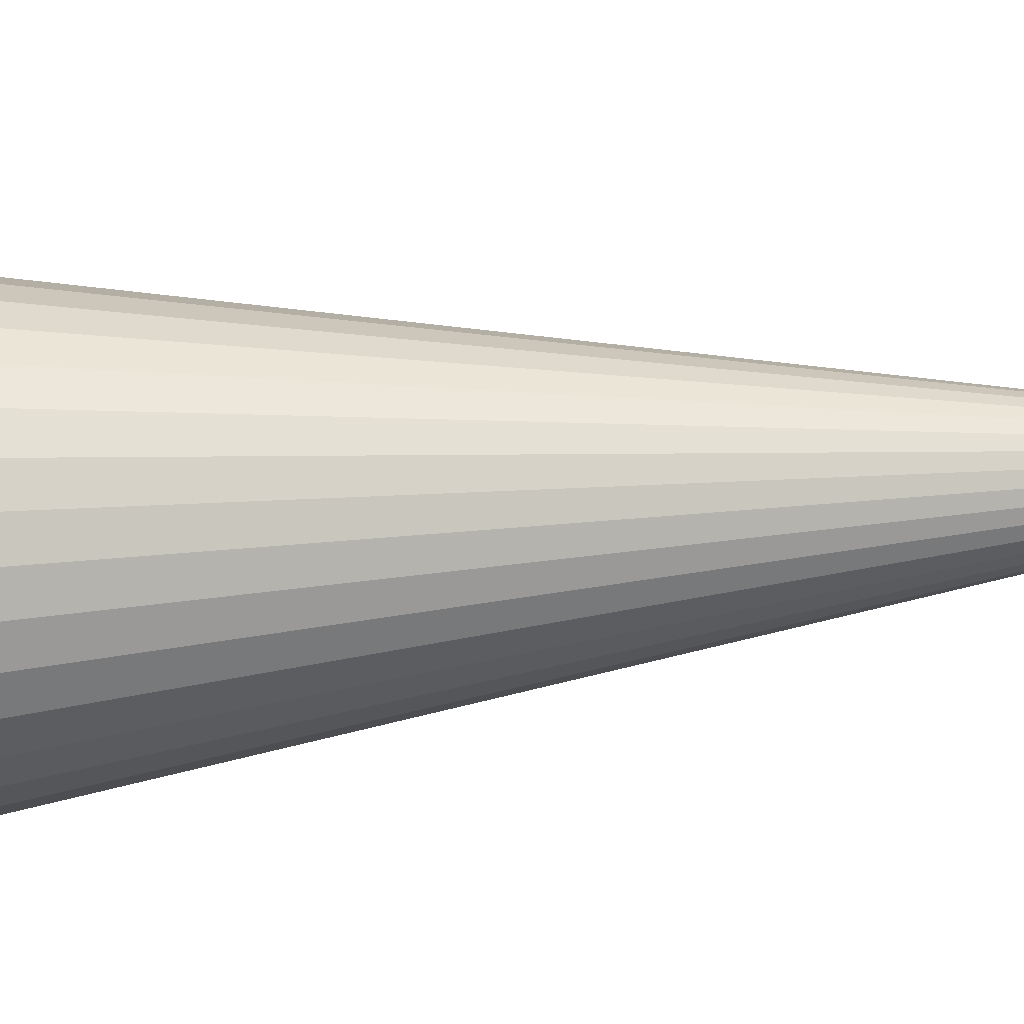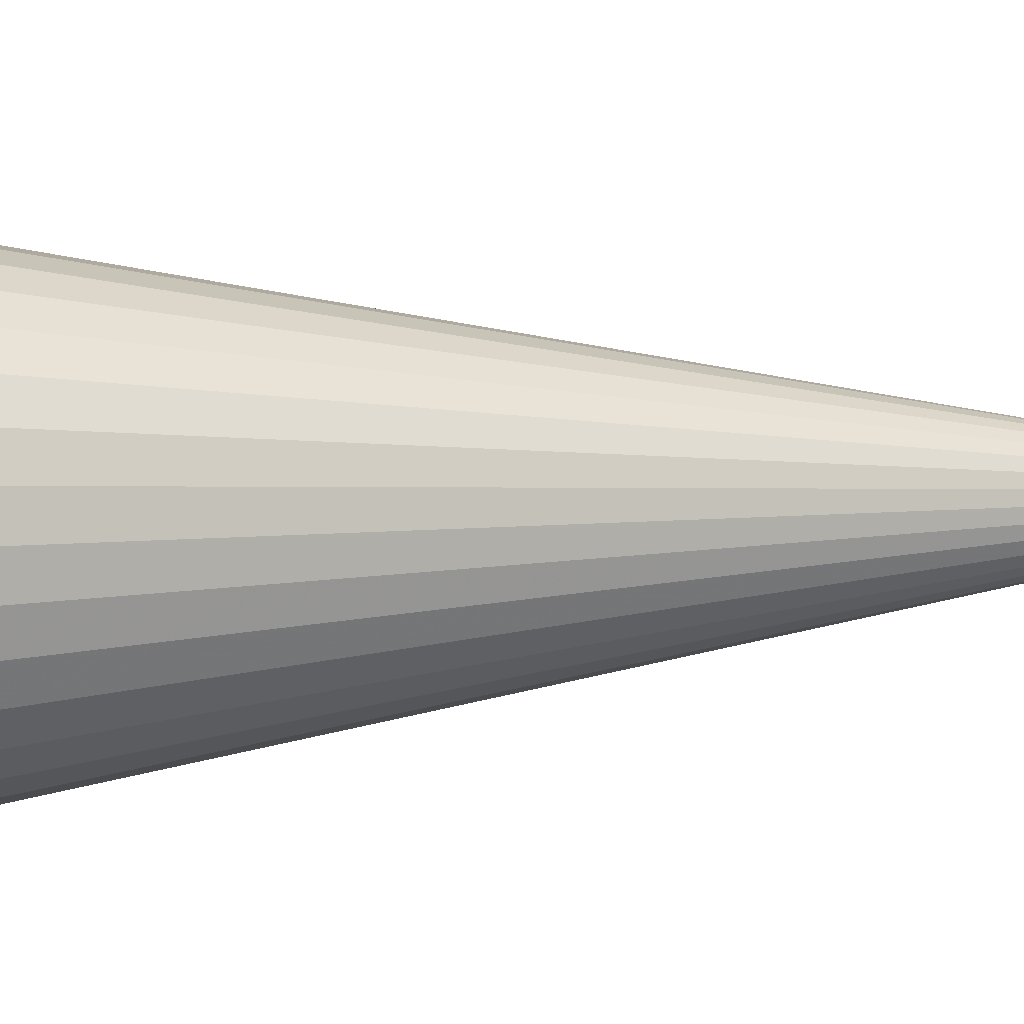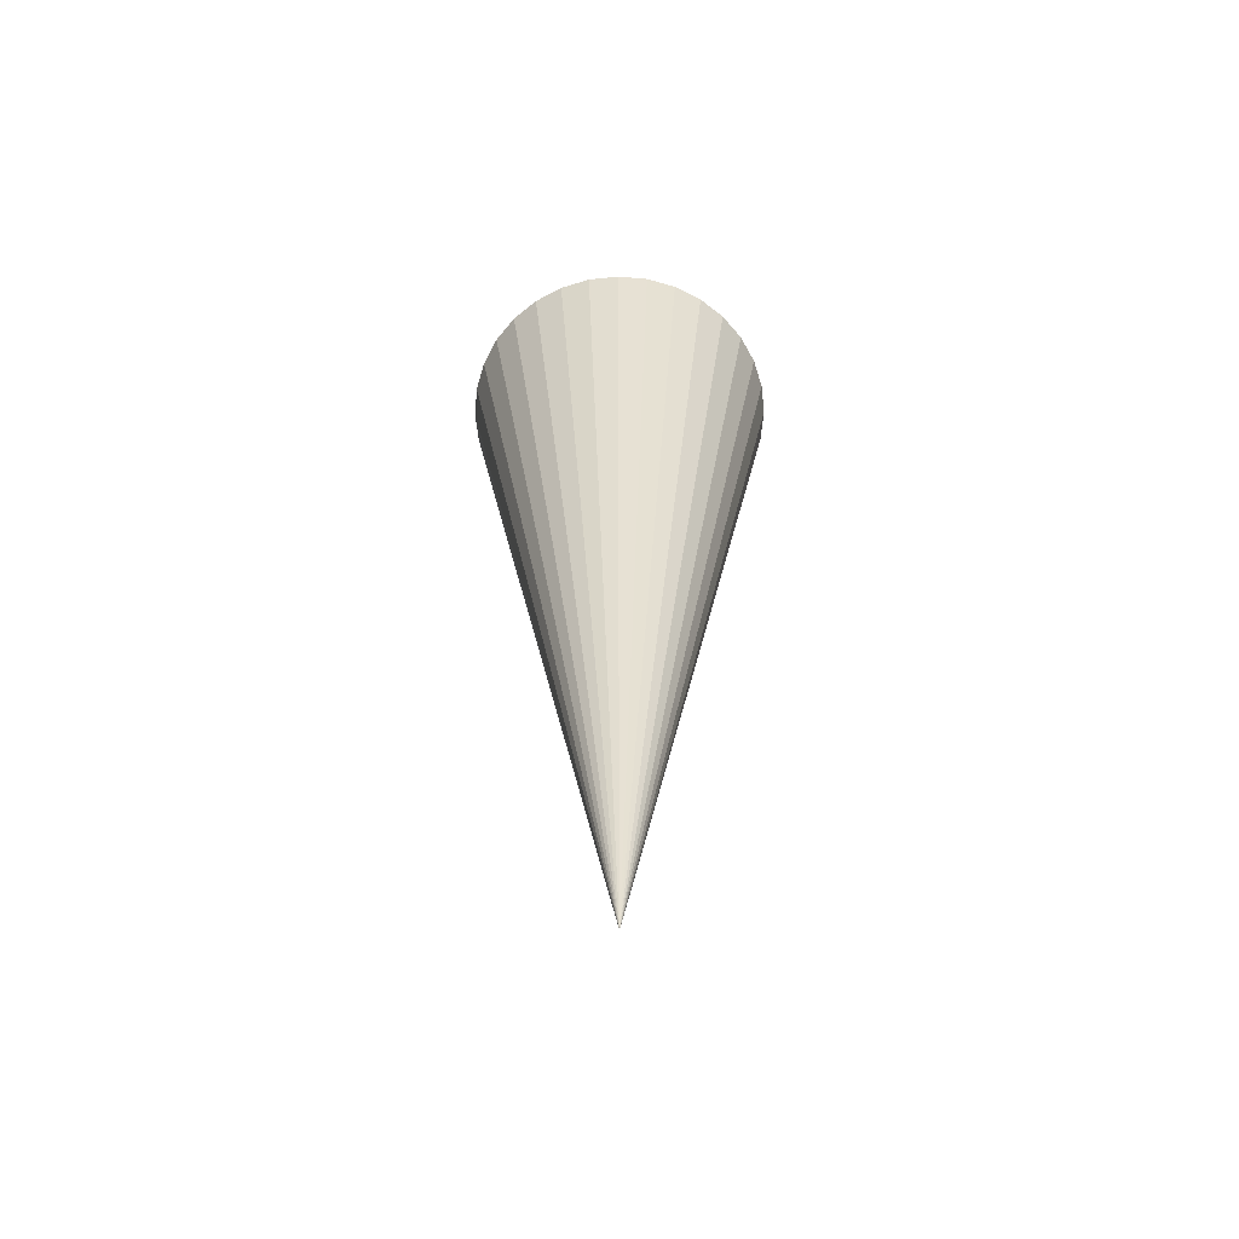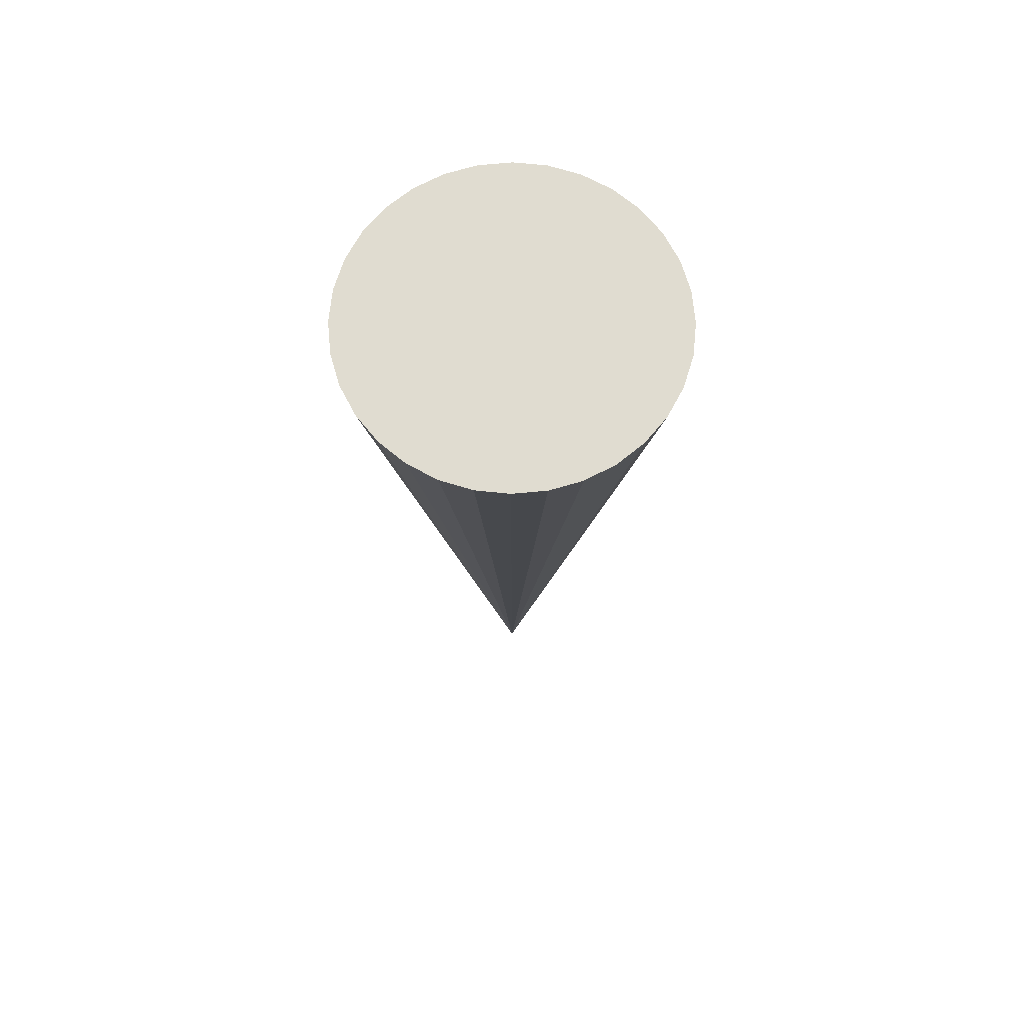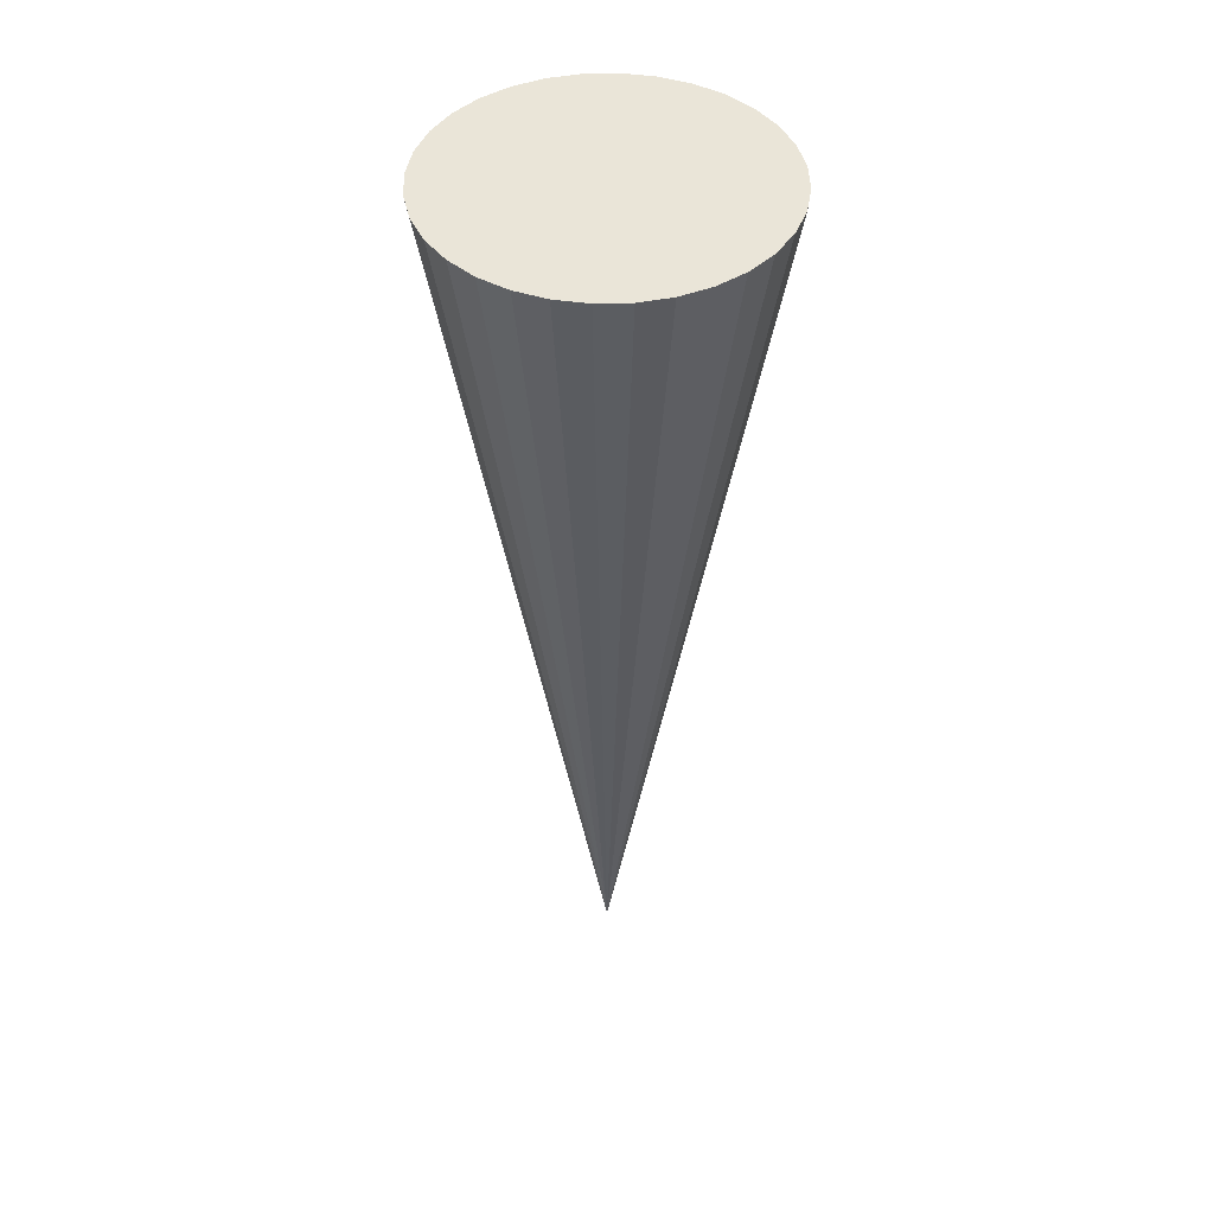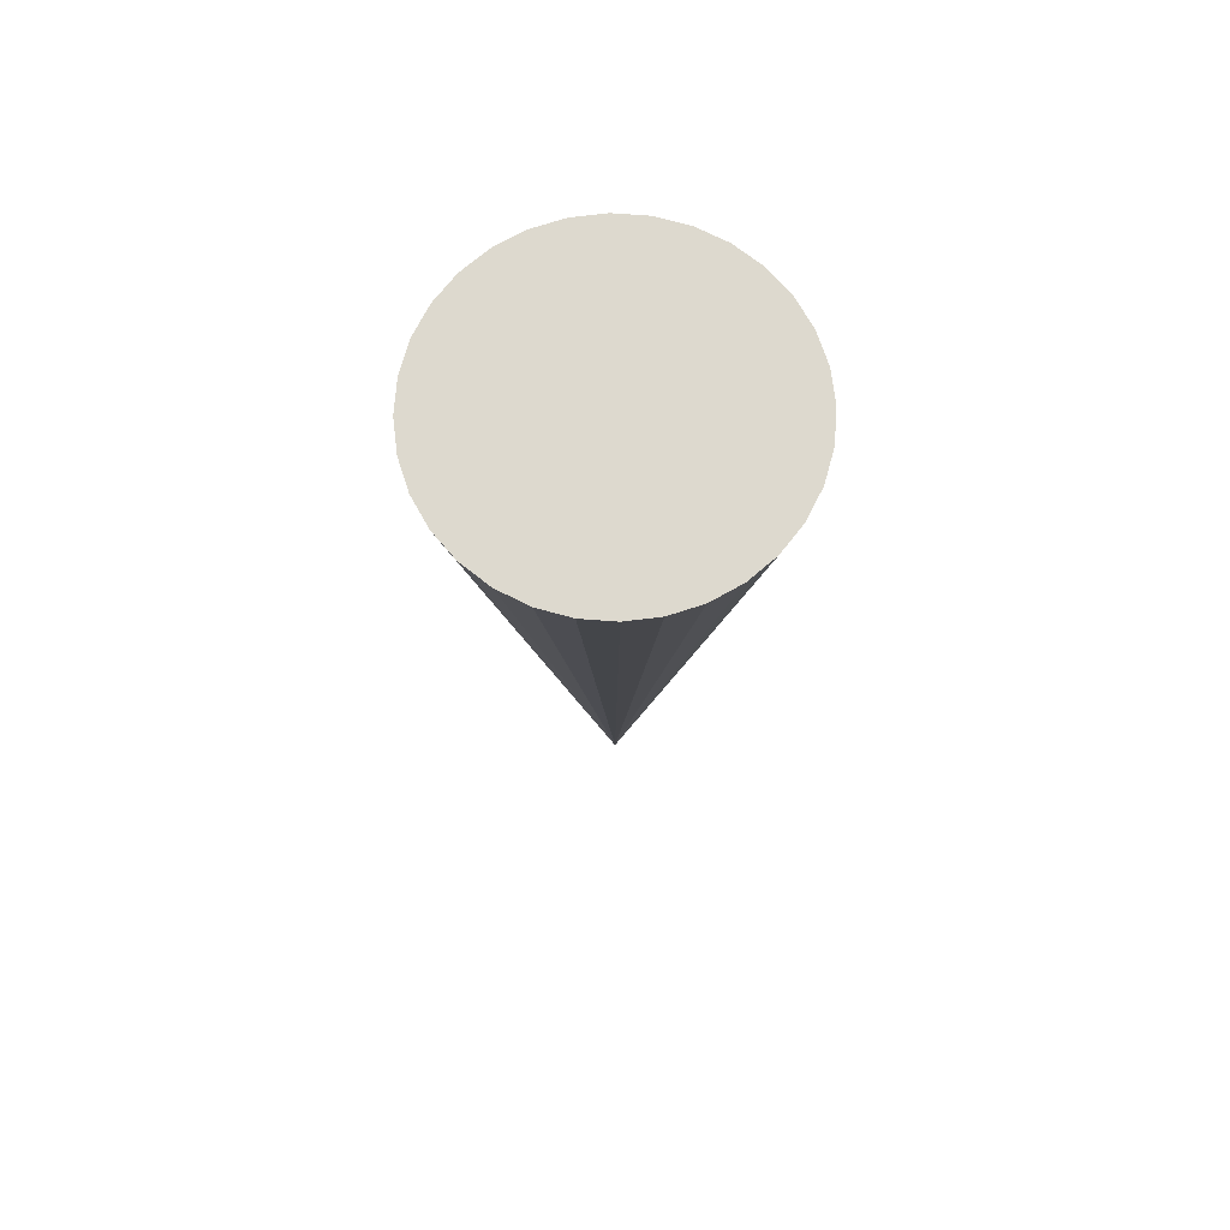
<metadata>
{"format":"obj","ext":"obj","renderer":"f3d","projection":"perspective","resolution":1024,"background":"white","views":[{"elev":49.7,"azim":-94.6,"up":"+Z"},{"elev":4.0,"azim":-108.1,"up":"+Z"},{"elev":-61.1,"azim":-21.9,"up":"+Y"},{"elev":69.5,"azim":-67.2,"up":"+Y"},{"elev":44.8,"azim":26.4,"up":"+Y"},{"elev":71.8,"azim":-91.3,"up":"+Y"}]}
</metadata>
<code>
o Cube
v 0 2.321 0.394
v 0.07687 2.321 0.3864
v 0.1508 2.321 0.364
v 0.2189 2.321 0.3276
v 0.2786 2.321 0.2786
v 0.3276 2.321 0.2189
v 0.364 2.321 0.1508
v 0.3864 2.321 0.07687
v 0.394 2.321 -0
v 0.3864 2.321 -0.07687
v 0.364 2.321 -0.1508
v 0.3276 2.321 -0.2189
v 0.2786 2.321 -0.2786
v 0.2189 2.321 -0.3276
v 0.1508 2.321 -0.364
v 0.07687 2.321 -0.3864
v -0 2.321 -0.394
v -0.07687 2.321 -0.3864
v -0.1508 2.321 -0.364
v -0.2189 2.321 -0.3276
v -0.2786 2.321 -0.2786
v -0.3276 2.321 -0.2189
v -0.364 2.321 -0.1508
v -0.3864 2.321 -0.07687
v -0.394 2.321 0
v -0.3864 2.321 0.07687
v -0.364 2.321 0.1508
v -0.3276 2.321 0.2189
v -0.2786 2.321 0.2786
v -0.2189 2.321 0.3276
v -0.1508 2.321 0.364
v -0.07687 2.321 0.3864
v 0 0 -0
v 0 2.321 -0
f 2 1 33
f 33 3 2
f 33 4 3
f 33 5 4
f 33 6 5
f 33 7 6
f 33 8 7
f 33 9 8
f 33 10 9
f 33 11 10
f 33 12 11
f 33 13 12
f 33 14 13
f 33 15 14
f 33 16 15
f 33 17 16
f 33 18 17
f 33 19 18
f 33 20 19
f 33 21 20
f 33 22 21
f 33 23 22
f 33 24 23
f 33 25 24
f 33 26 25
f 33 27 26
f 33 28 27
f 33 29 28
f 33 30 29
f 33 31 30
f 33 32 31
f 33 1 32
f 34 1 2
f 34 2 3
f 34 3 4
f 34 4 5
f 34 5 6
f 34 6 7
f 34 7 8
f 34 8 9
f 34 9 10
f 34 10 11
f 34 11 12
f 34 12 13
f 34 13 14
f 34 14 15
f 34 15 16
f 34 16 17
f 34 17 18
f 34 18 19
f 34 19 20
f 34 20 21
f 34 21 22
f 34 22 23
f 34 23 24
f 34 24 25
f 34 25 26
f 34 26 27
f 34 27 28
f 34 28 29
f 34 29 30
f 34 30 31
f 34 31 32
f 32 1 34

</code>
